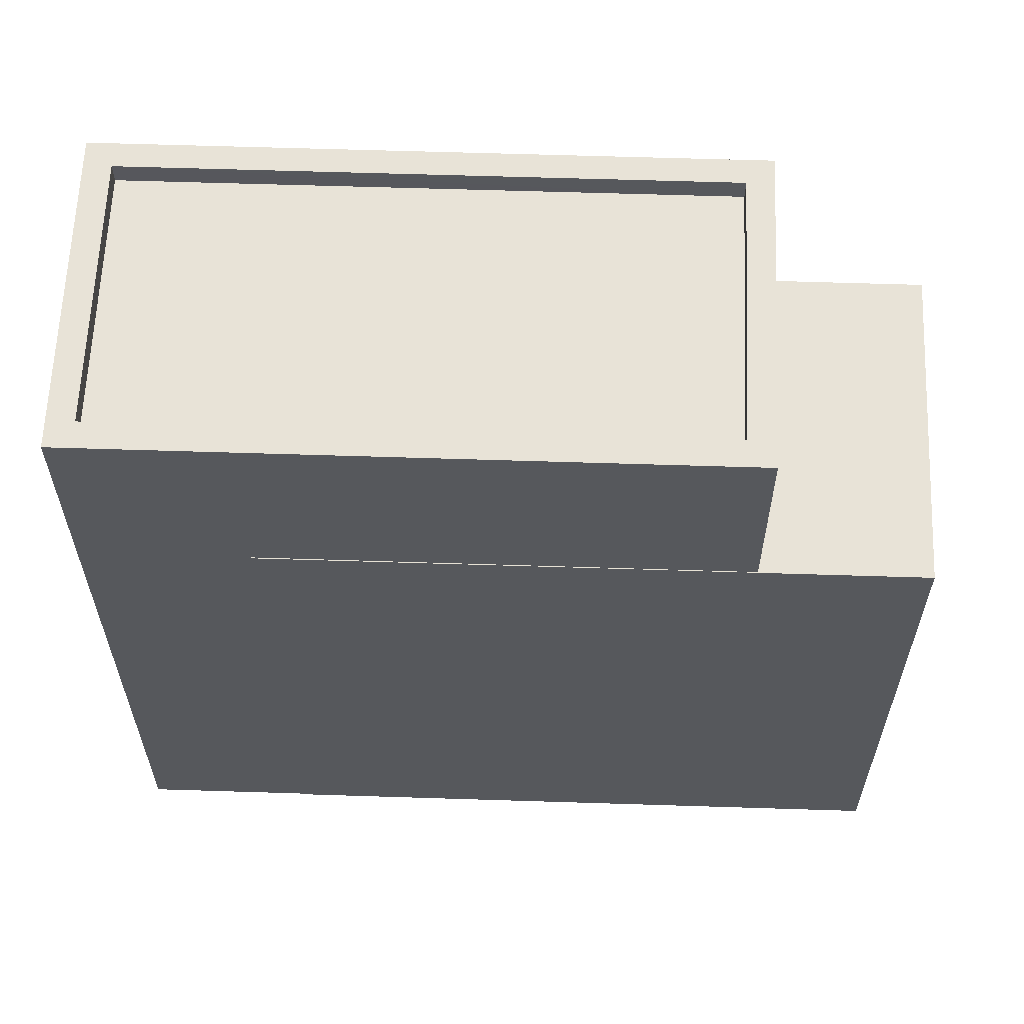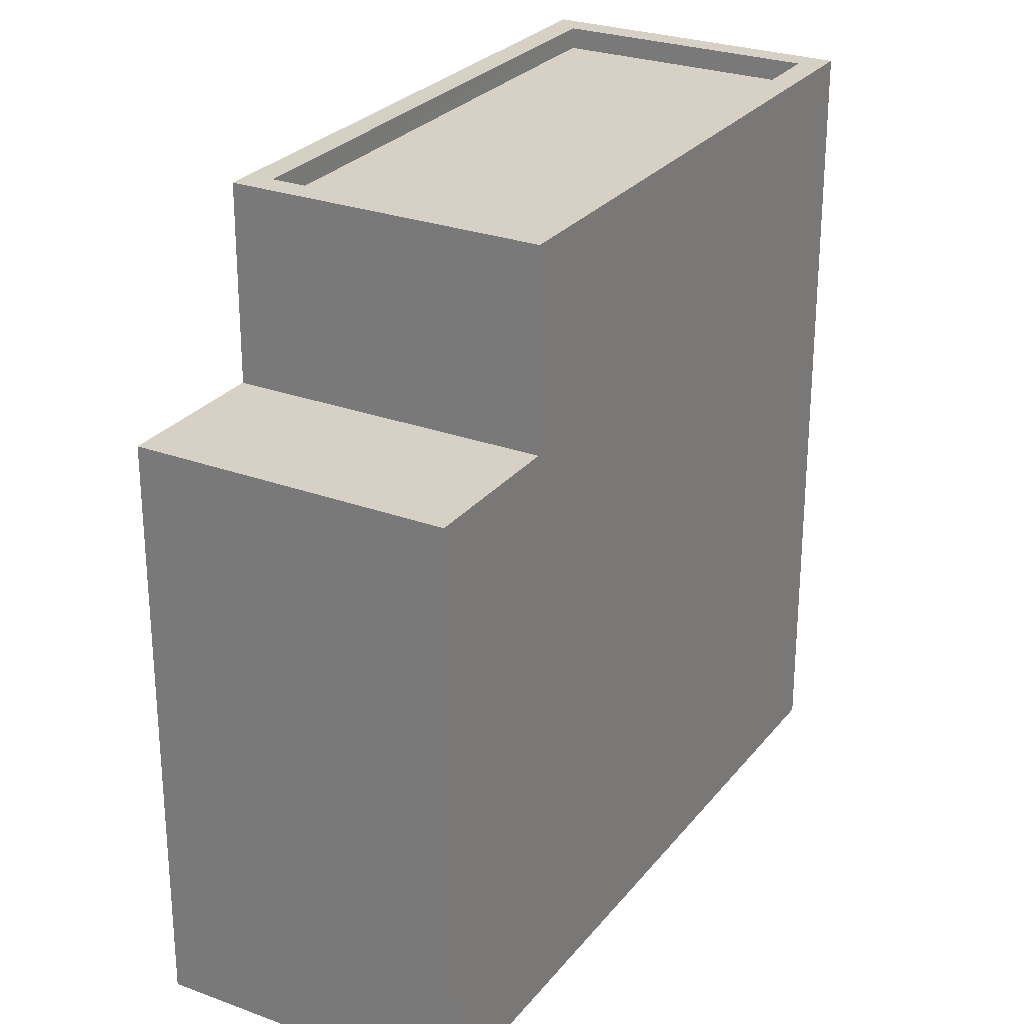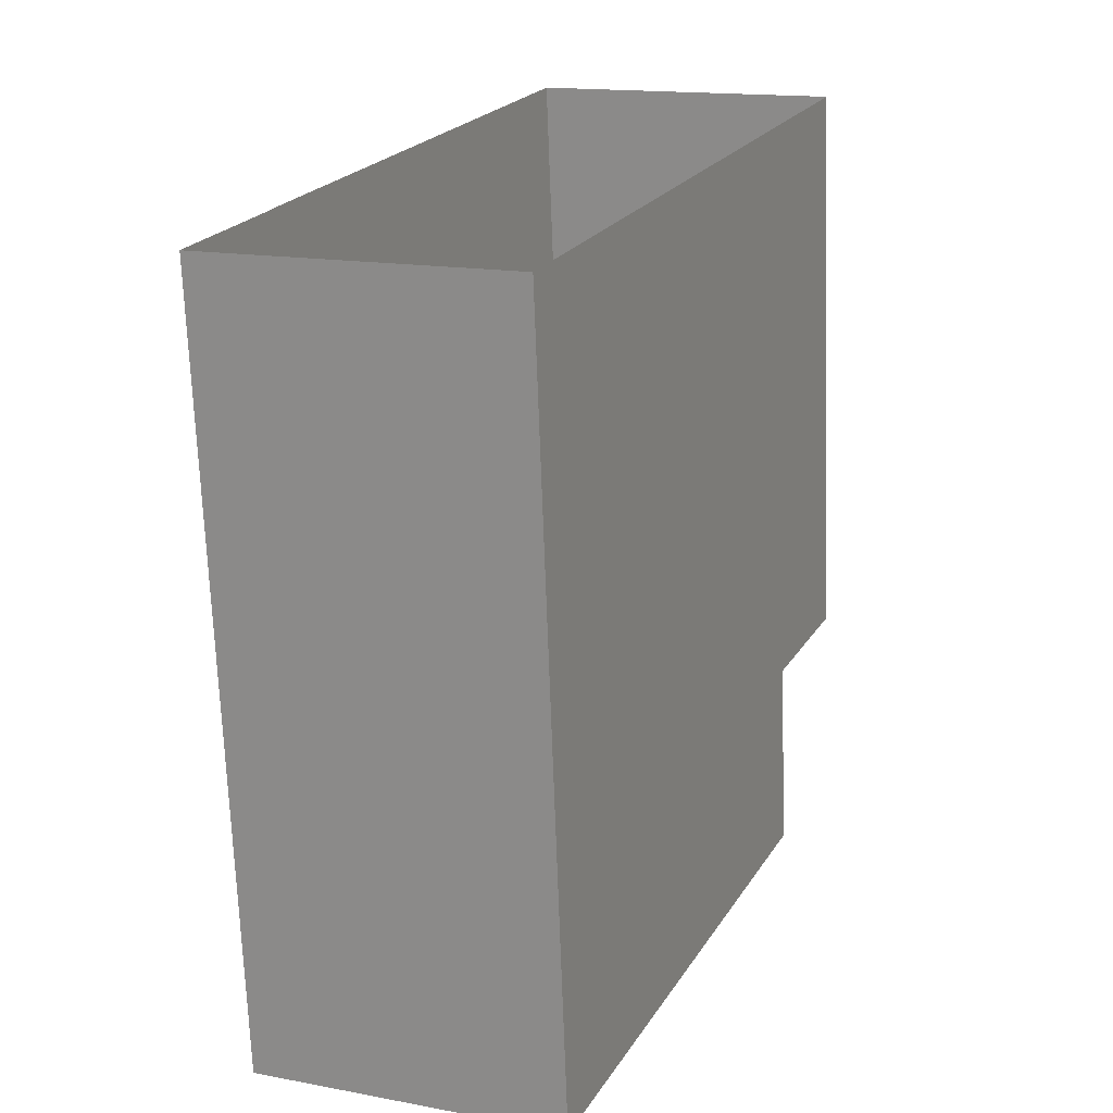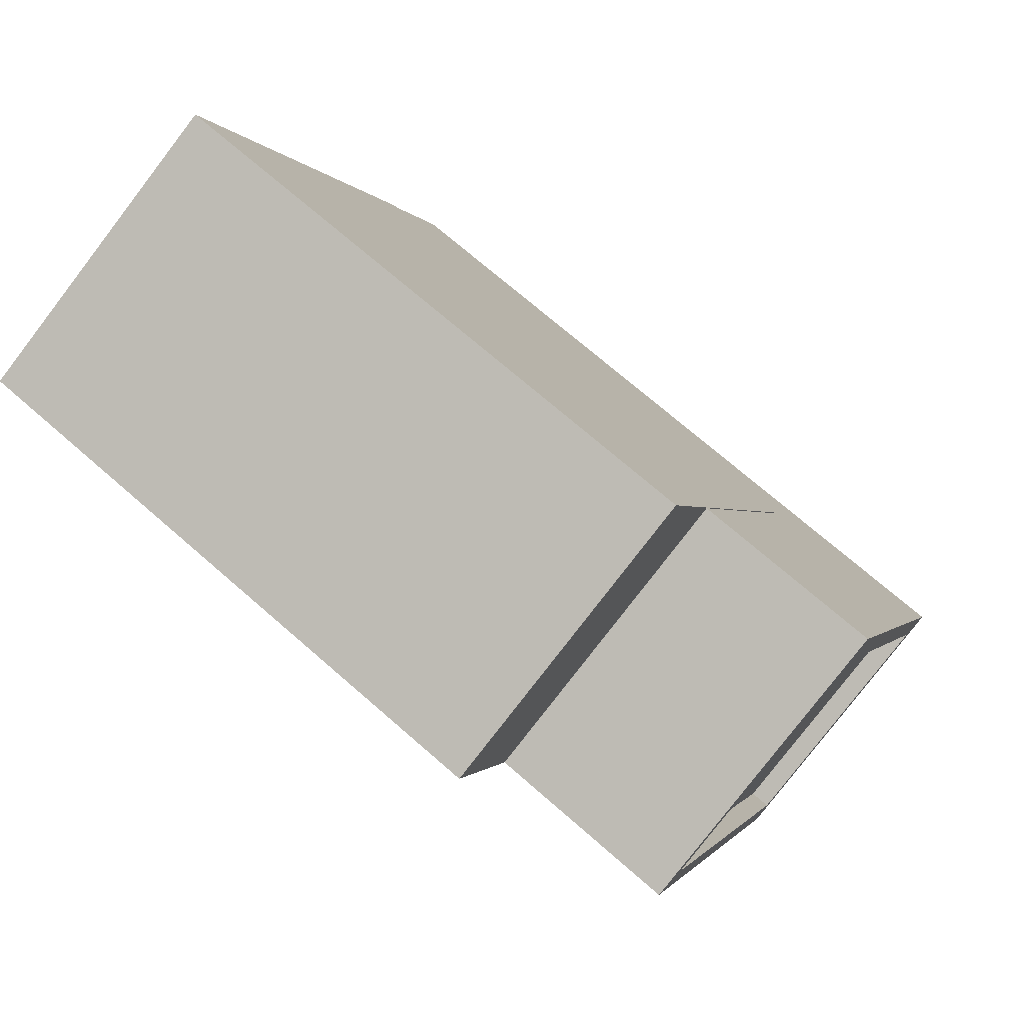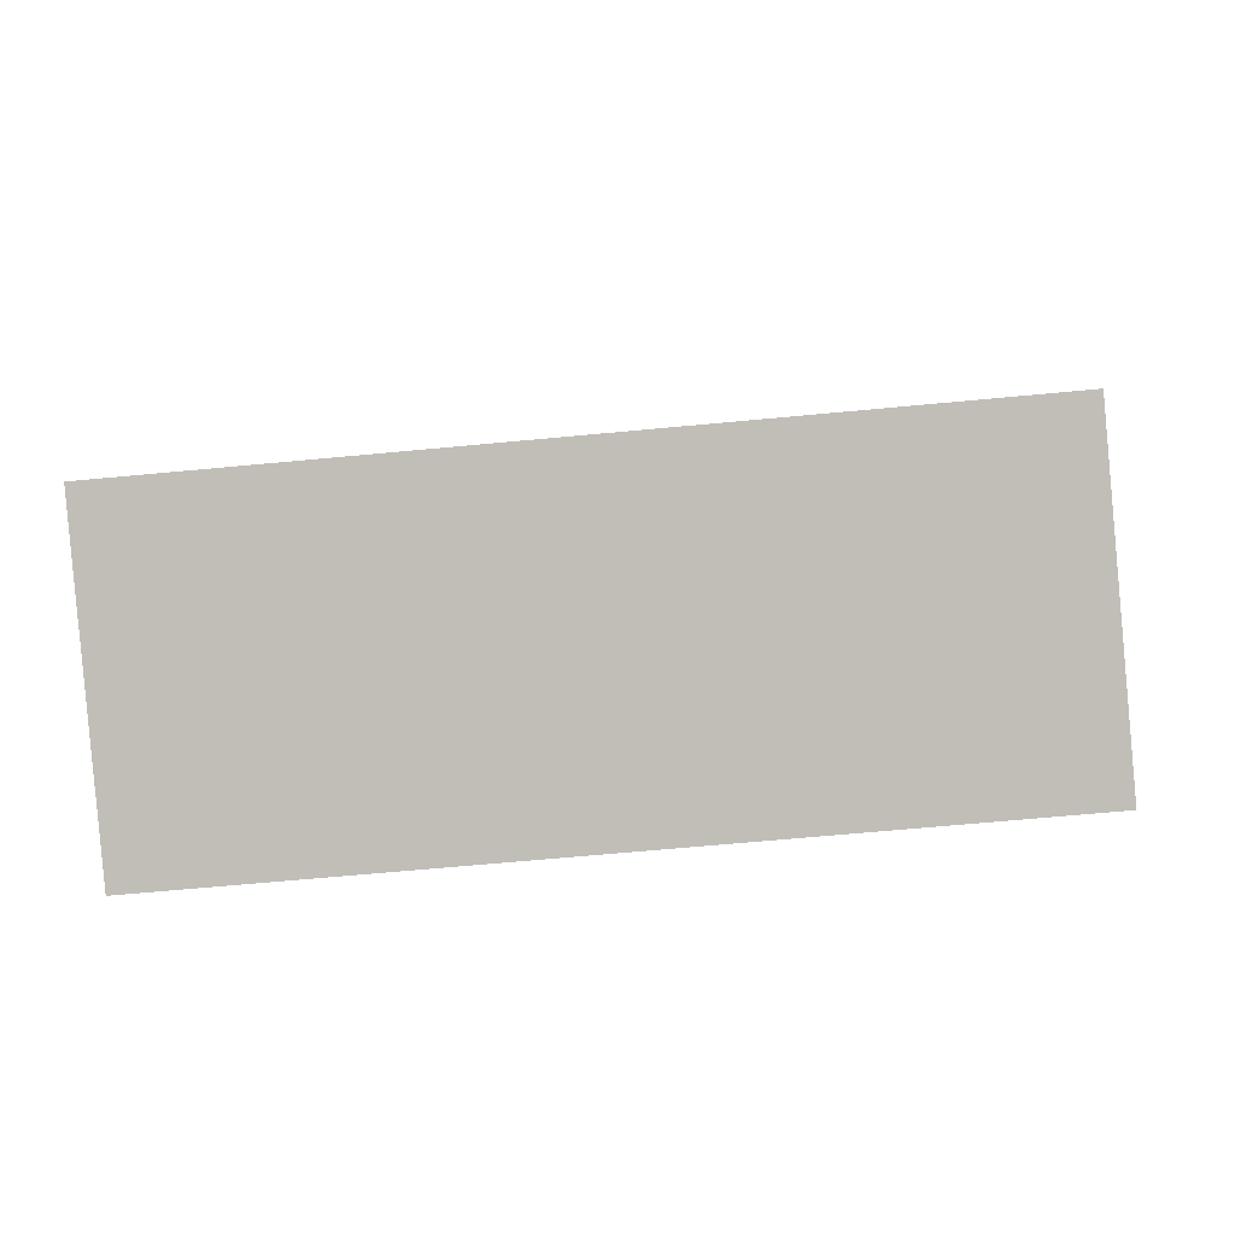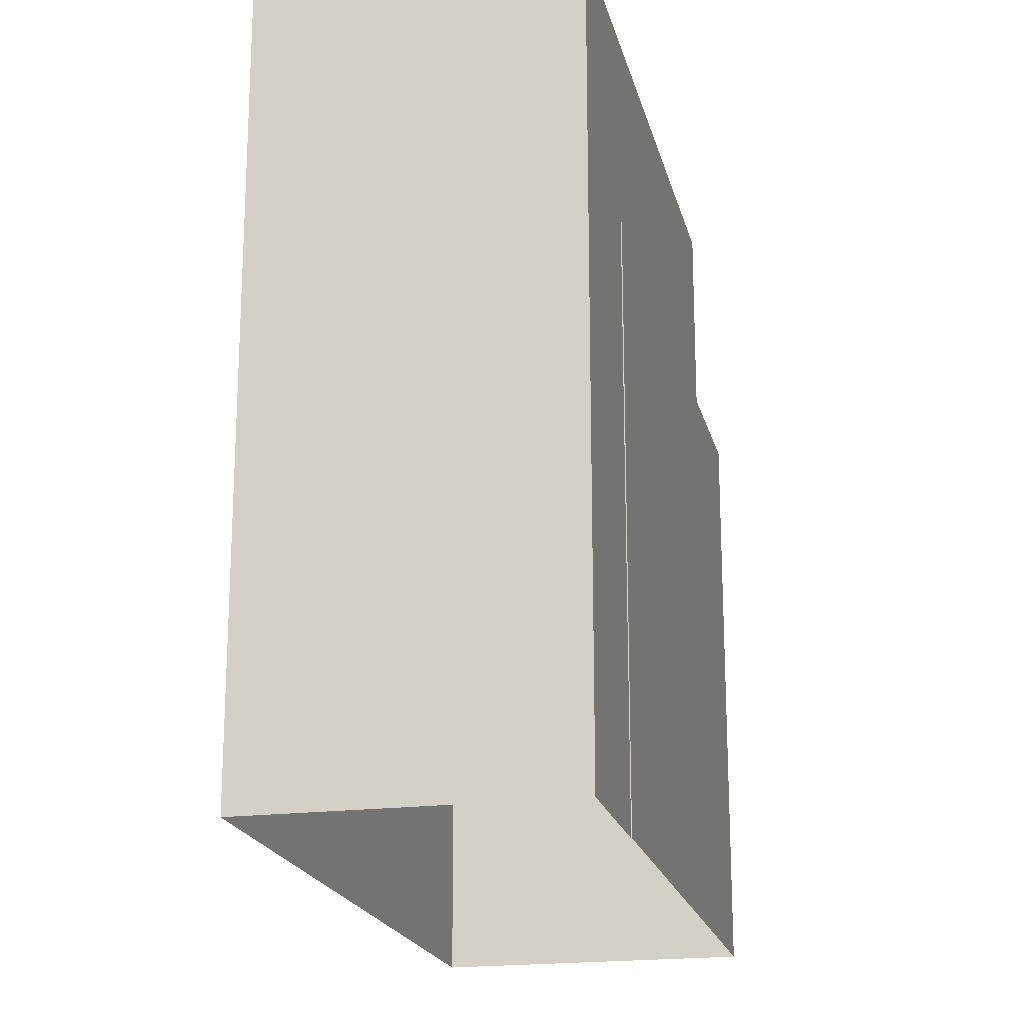
<metadata>
{"format":"obj","ext":"obj","renderer":"f3d","projection":"perspective","resolution":1024,"background":"white","views":[{"elev":62.1,"azim":114.5,"up":"+Z"},{"elev":26.7,"azim":-127.8,"up":"+Z"},{"elev":-69.8,"azim":-177.9,"up":"+Y"},{"elev":71.9,"azim":-48.9,"up":"+Y"},{"elev":-64.4,"azim":95.5,"up":"+Y"},{"elev":-19.7,"azim":35.5,"up":"+Z"}]}
</metadata>
<code>
v -5311 -3.44e+04 4.494
v -5311 -3.44e+04 4.494
v -5314 -3.439e+04 4.498
v -5318 -3.439e+04 4.498
v -5314 -3.44e+04 4.492
v -5311 -3.44e+04 4.493
v -5318 -3.439e+04 11.3
v -5317 -3.439e+04 11.3
v -5314 -3.439e+04 11.3
v -5314 -3.439e+04 11.3
v -5311 -3.44e+04 11.3
v -5311 -3.44e+04 11.3
v -5317 -3.439e+04 13.57
v -5317 -3.439e+04 13.57
v -5314 -3.44e+04 13.57
v -5314 -3.44e+04 13.57
v -5314 -3.439e+04 13.32
v -5317 -3.439e+04 13.32
v -5314 -3.44e+04 13.32
v -5311 -3.44e+04 13.32
v -5314 -3.439e+04 13.57
v -5314 -3.439e+04 13.57
v -5311 -3.44e+04 13.57
v -5311 -3.44e+04 13.57
f 1 2 3
f 3 2 4
f 4 2 5
f 2 6 5
f 7 8 9
f 9 10 11
f 11 10 12
f 8 10 9
f 13 14 15
f 16 13 15
f 17 18 19
f 20 17 19
f 13 21 14
f 21 22 14
f 15 23 24
f 16 15 24
f 24 23 22
f 24 22 21
f 7 3 4
f 7 9 3
f 11 1 3
f 9 11 3
f 12 1 11
f 12 2 1
f 7 4 8
f 14 8 15
f 15 8 5
f 8 4 5
f 10 22 12
f 2 12 6
f 6 12 23
f 12 22 23
f 15 5 6
f 23 15 6
f 10 14 22
f 10 8 14
f 16 20 19
f 16 24 20
f 16 19 18
f 13 16 18
f 13 18 17
f 21 13 17
f 24 17 20
f 24 21 17

</code>
